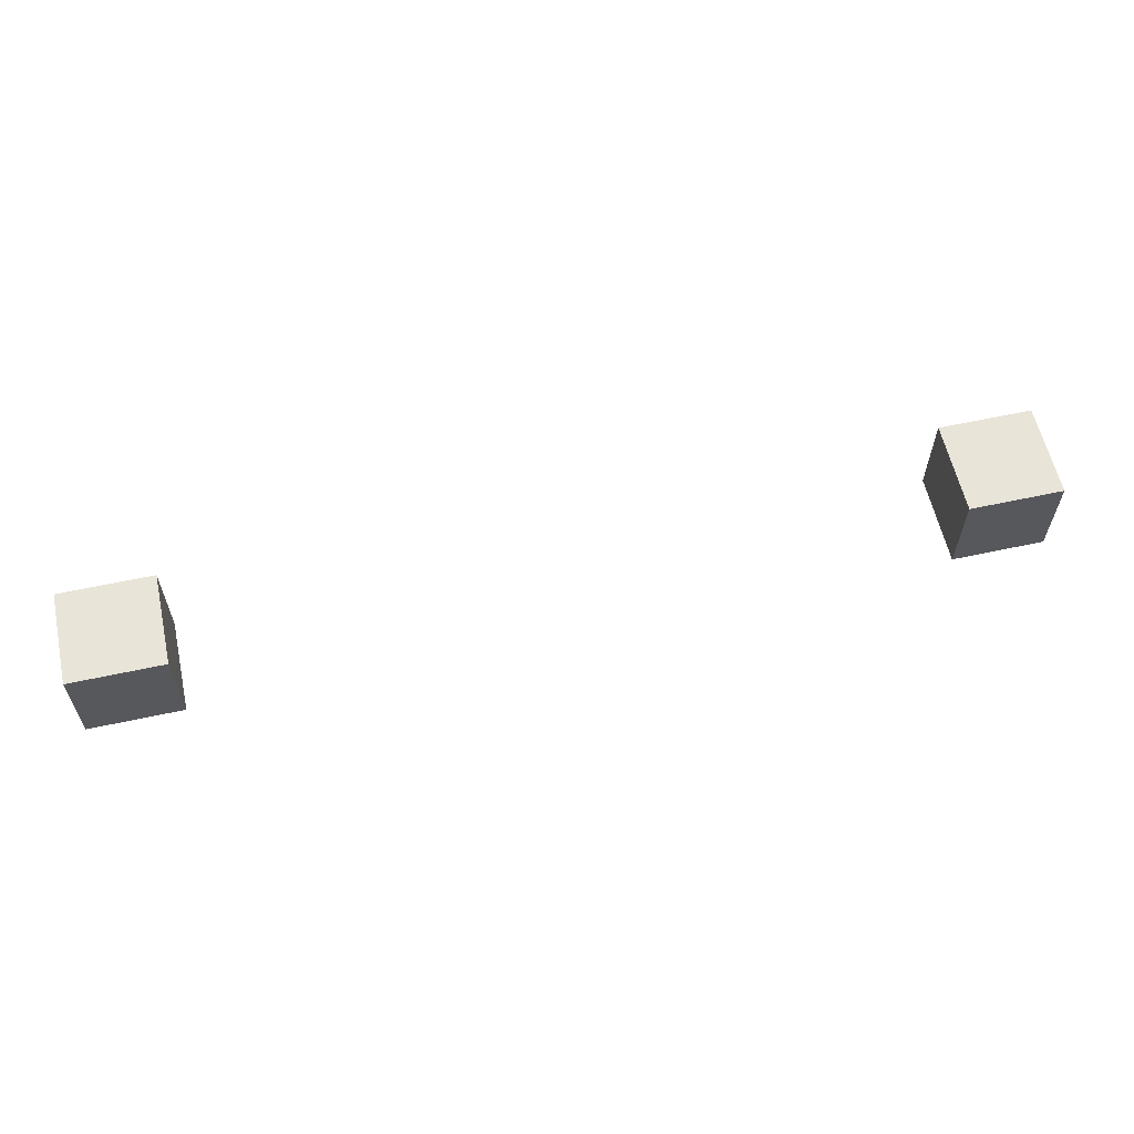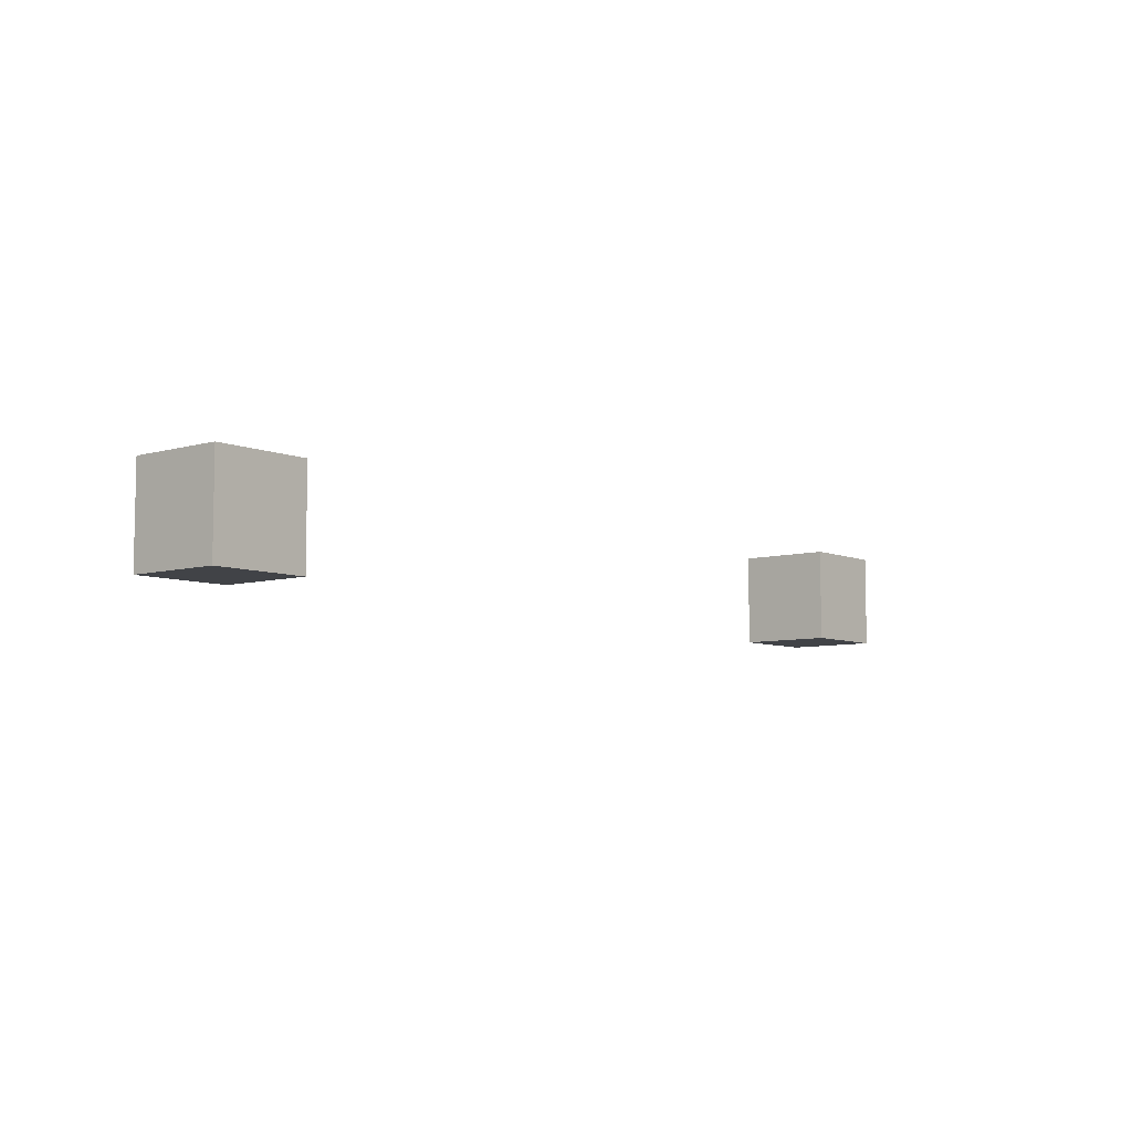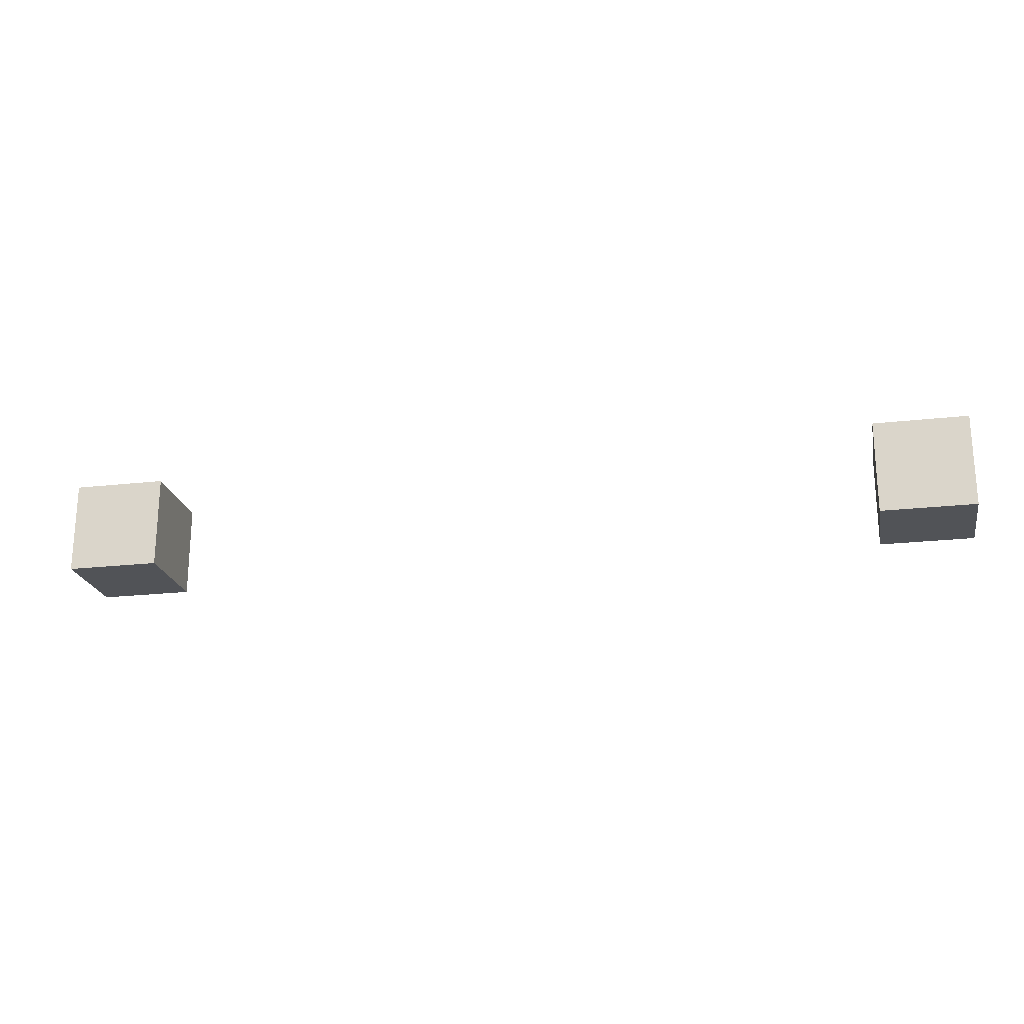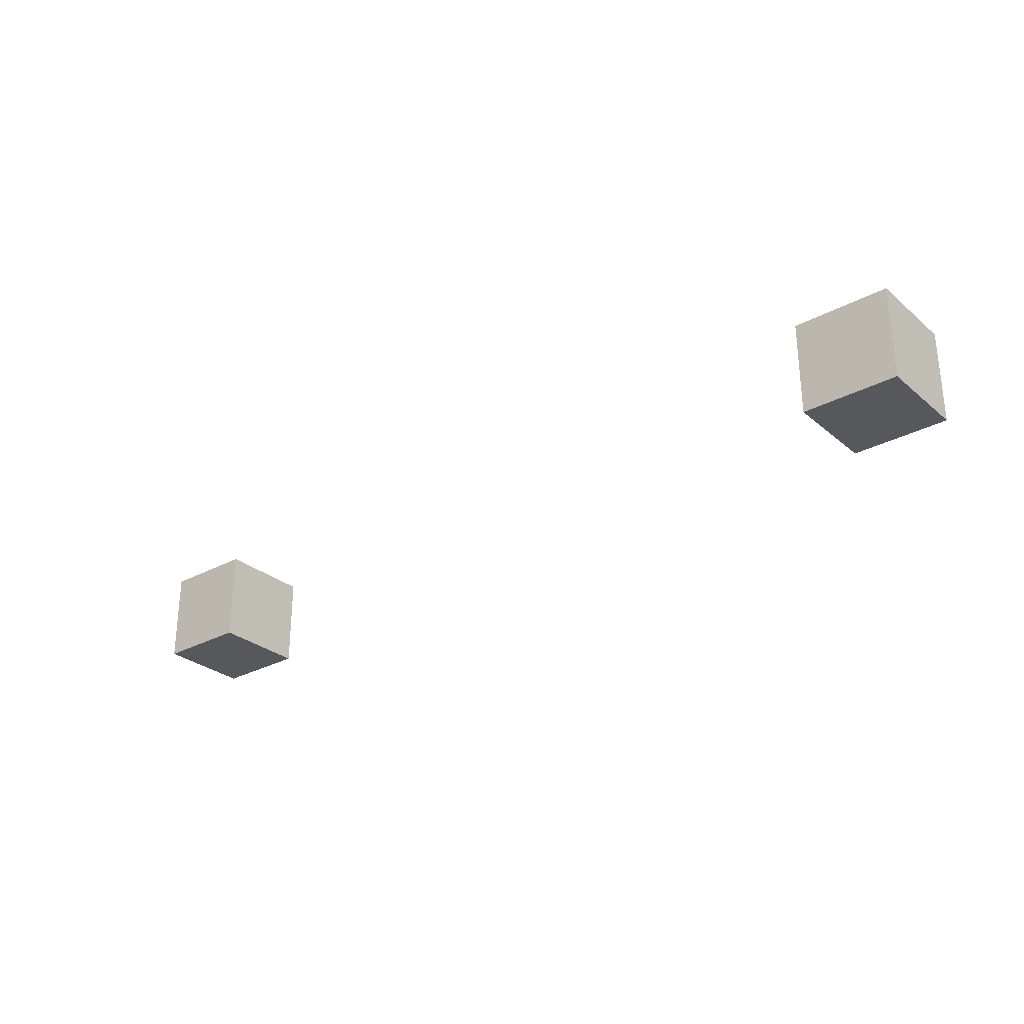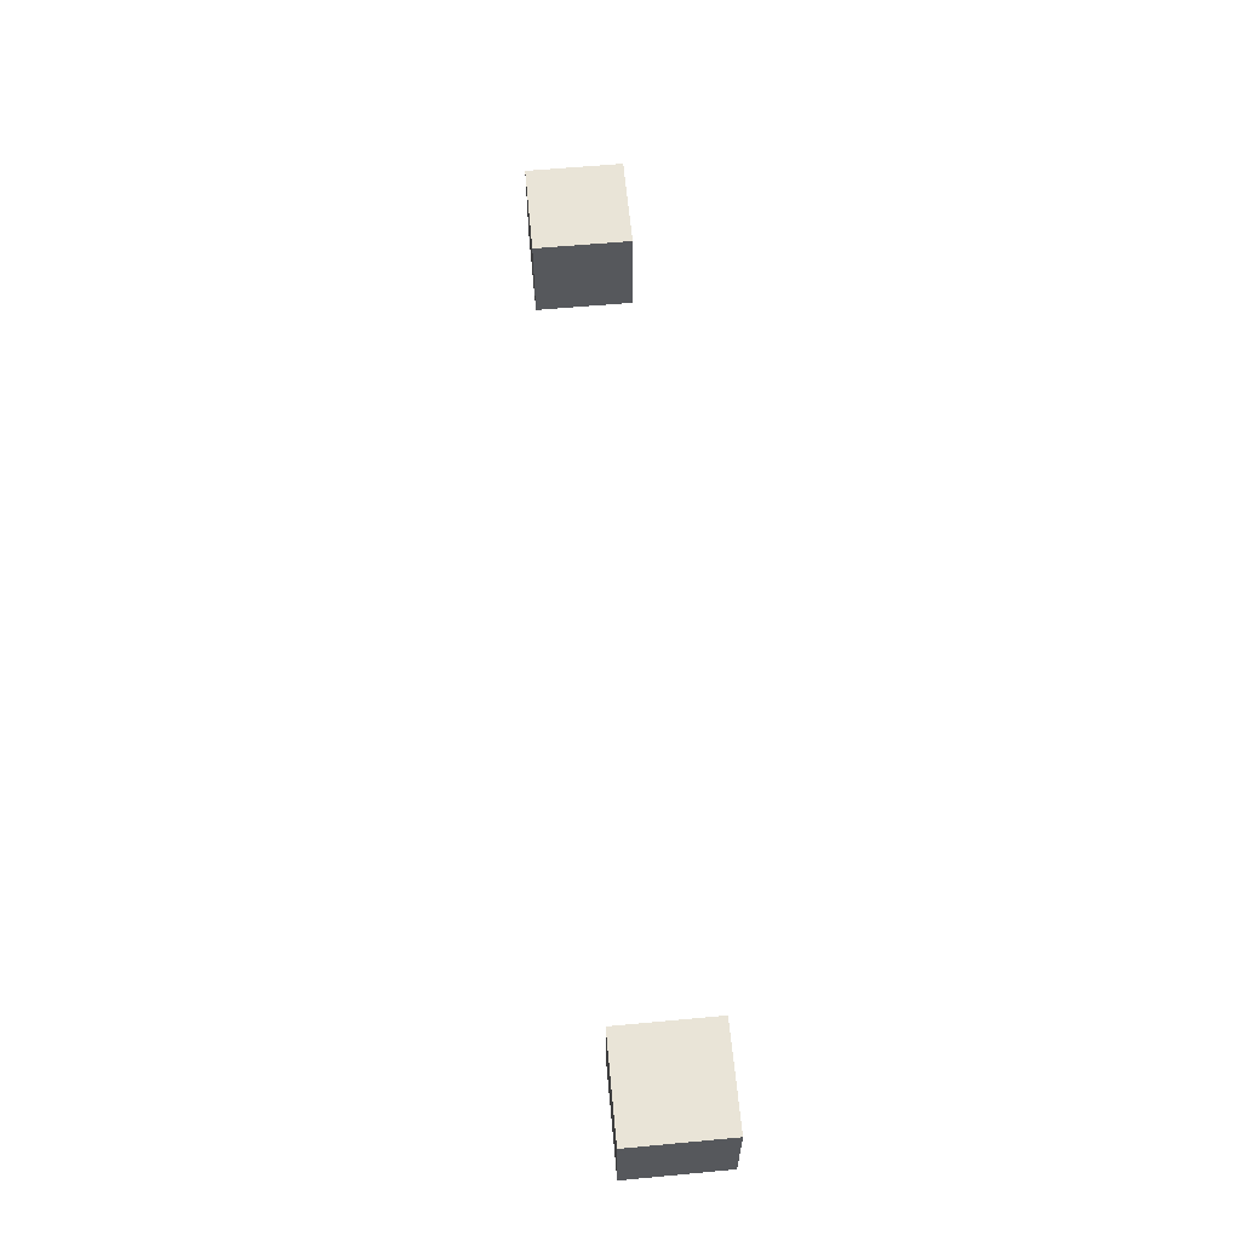
<metadata>
{"format":"obj","ext":"obj","renderer":"f3d","projection":"perspective","resolution":1024,"background":"white","views":[{"elev":60.1,"azim":167.5,"up":"+Z"},{"elev":-6.9,"azim":129.7,"up":"+Y"},{"elev":-21.9,"azim":11.3,"up":"+Y"},{"elev":-28.7,"azim":-141.0,"up":"+Y"},{"elev":61.2,"azim":84.6,"up":"+Y"}]}
</metadata>
<code>
v 4.5 0 -0.5
v 5 0 -0.5
v 4.5 1 -0.5
v 5 1 -0.5
v 5 1 0.5
v 5 0 0.5
v 4.5 1 0.5
v 4.5 0 0.5
v 4 0 -0.5
v 4 1 -0.5
v 4 1 0.5
v 4 0 0.5
v -4.5 0 -0.5
v -4 0 -0.5
v -4.5 1 -0.5
v -4 1 -0.5
v -4 1 0.5
v -4 0 0.5
v -4.5 1 0.5
v -4.5 0 0.5
v -5 0 -0.5
v -5 1 -0.5
v -5 1 0.5
v -5 0 0.5
g slot1
f 3 2 1
f 3 4 2
f 7 6 5
f 7 8 6
f 5 2 4
f 5 6 2
f 2 8 1
f 2 6 8
f 4 7 5
f 4 3 7
f 10 1 9
f 10 3 1
f 11 8 7
f 11 12 8
f 9 11 10
f 9 12 11
f 1 12 9
f 1 8 12
f 3 11 7
f 3 10 11
f 15 14 13
f 15 16 14
f 19 18 17
f 19 20 18
f 17 14 16
f 17 18 14
f 14 20 13
f 14 18 20
f 16 19 17
f 16 15 19
f 22 13 21
f 22 15 13
f 23 20 19
f 23 24 20
f 21 23 22
f 21 24 23
f 13 24 21
f 13 20 24
f 15 23 19
f 15 22 23

</code>
